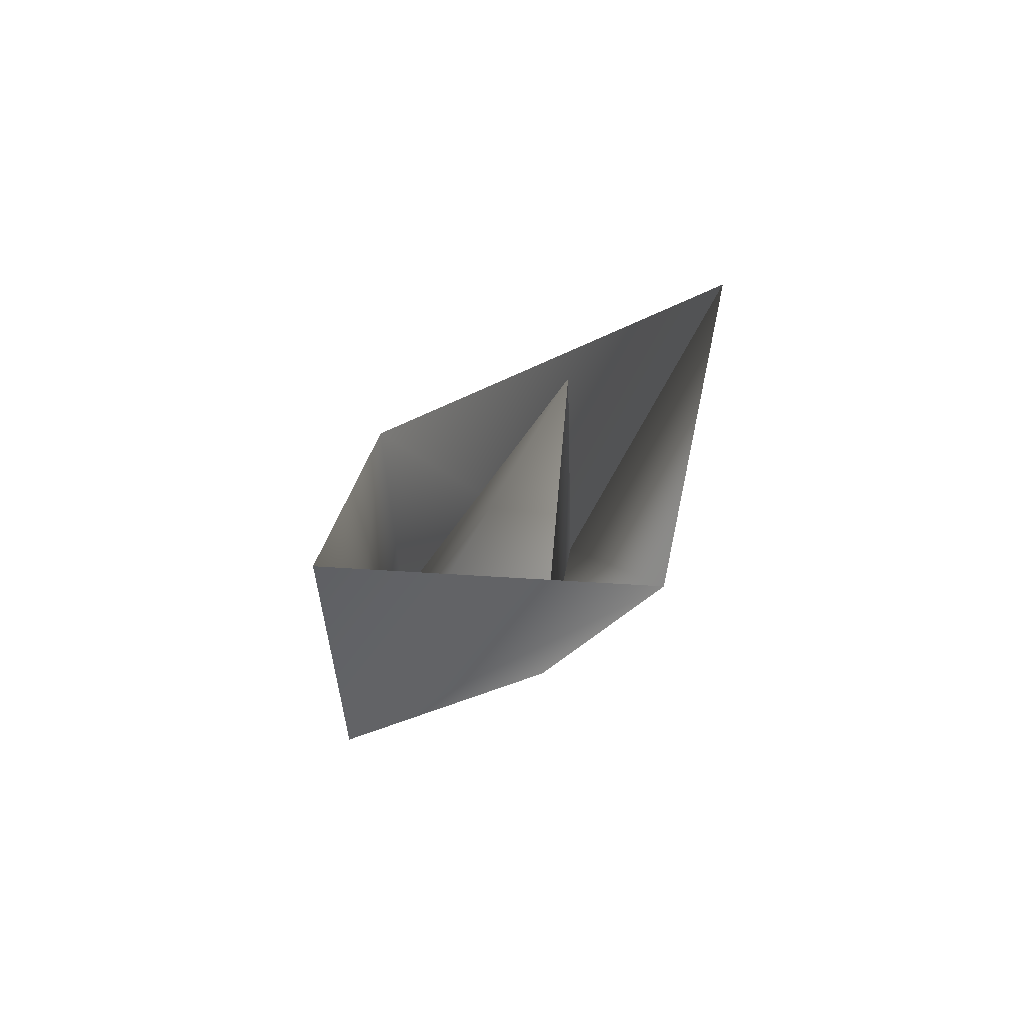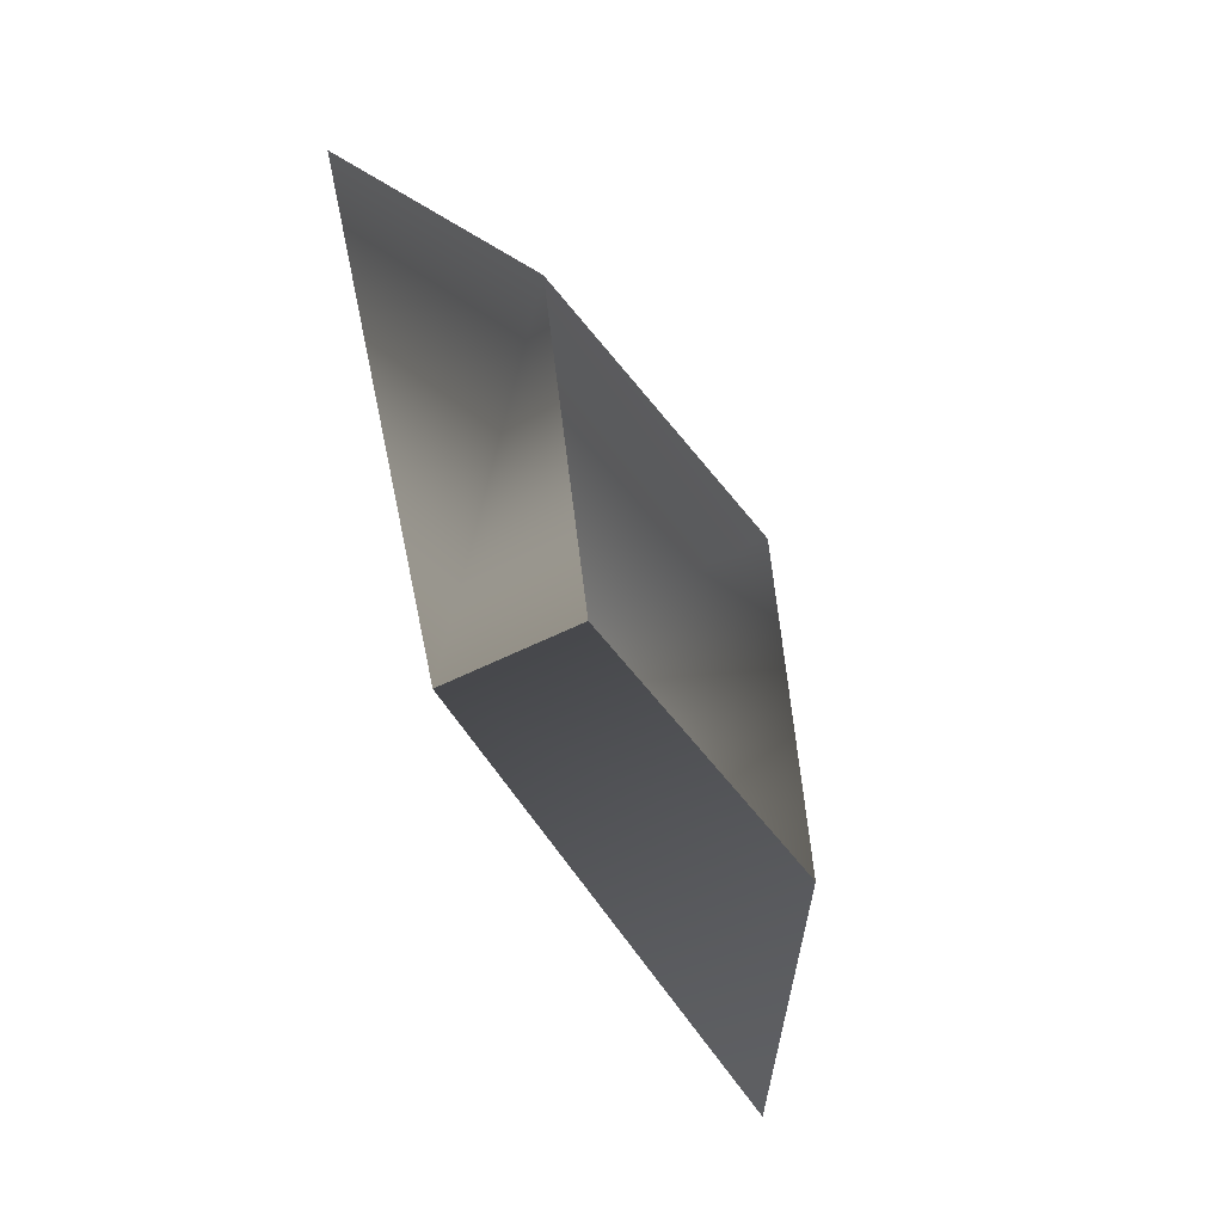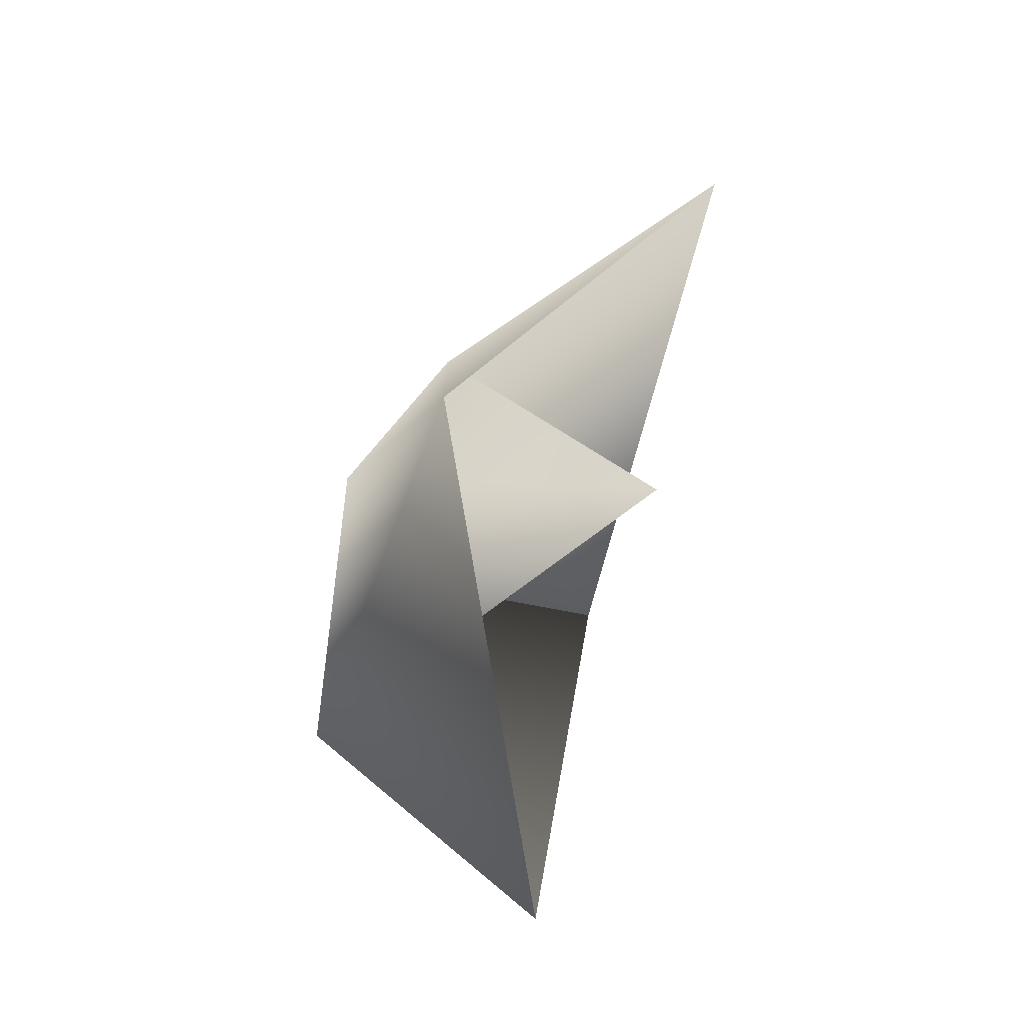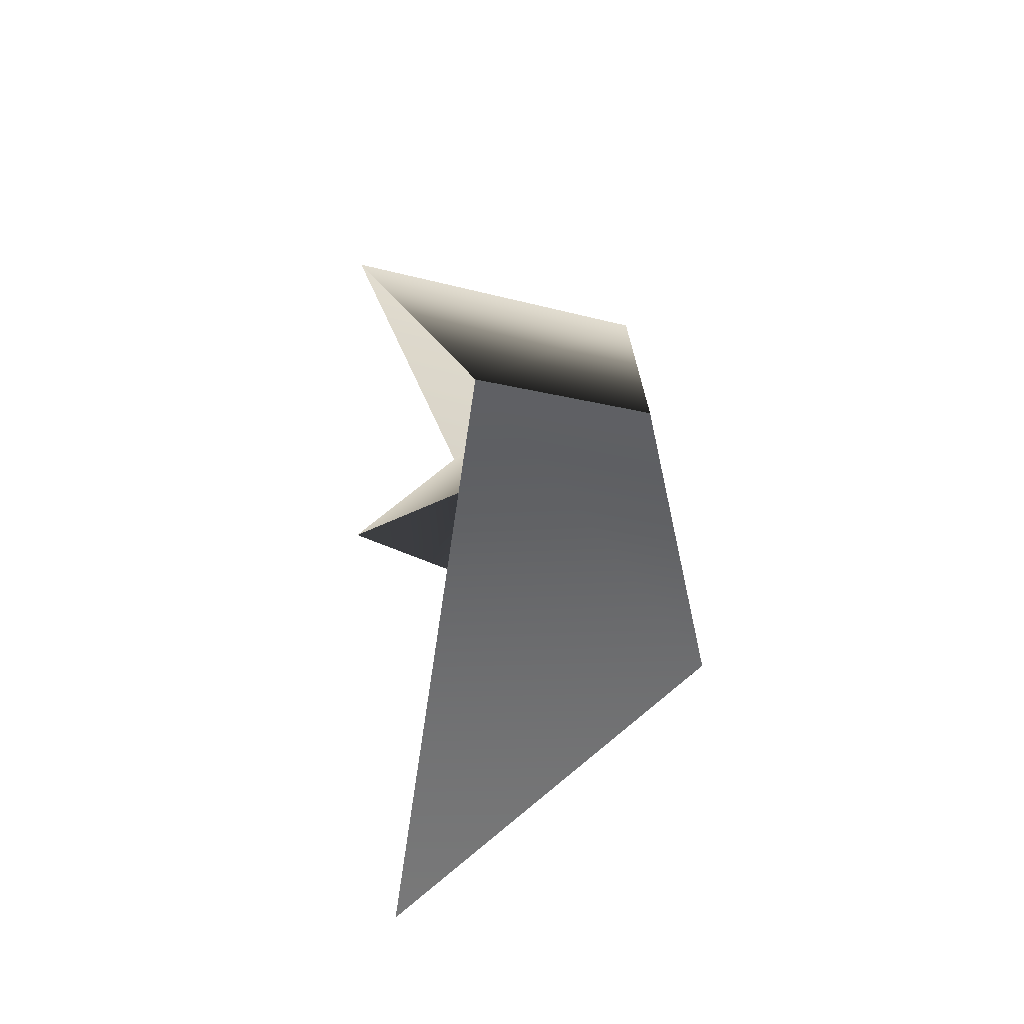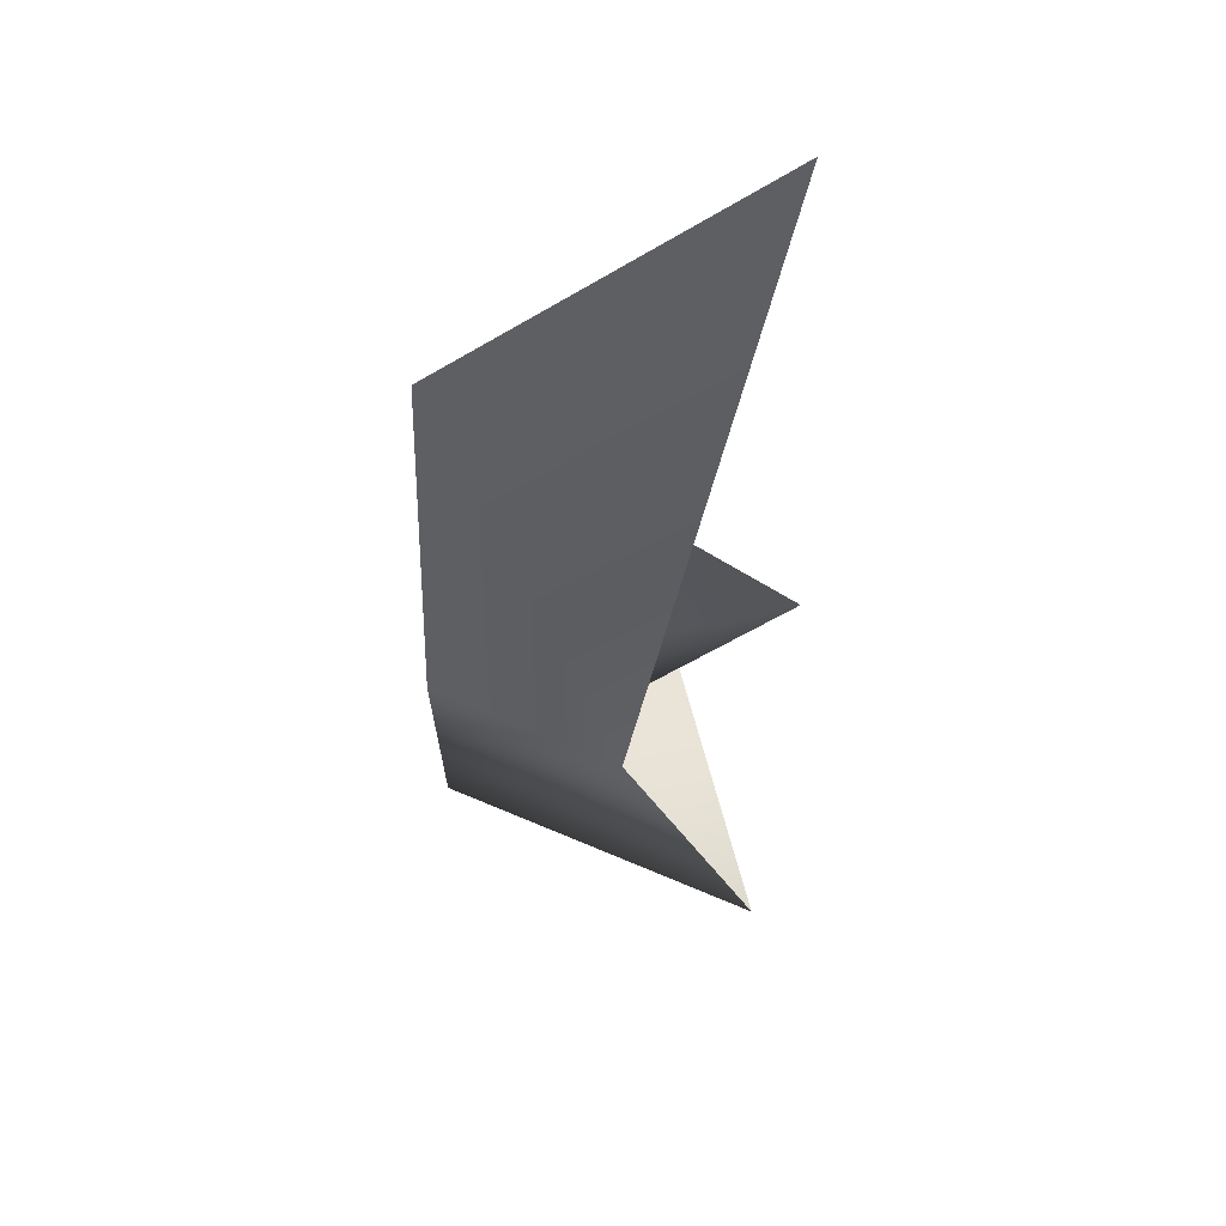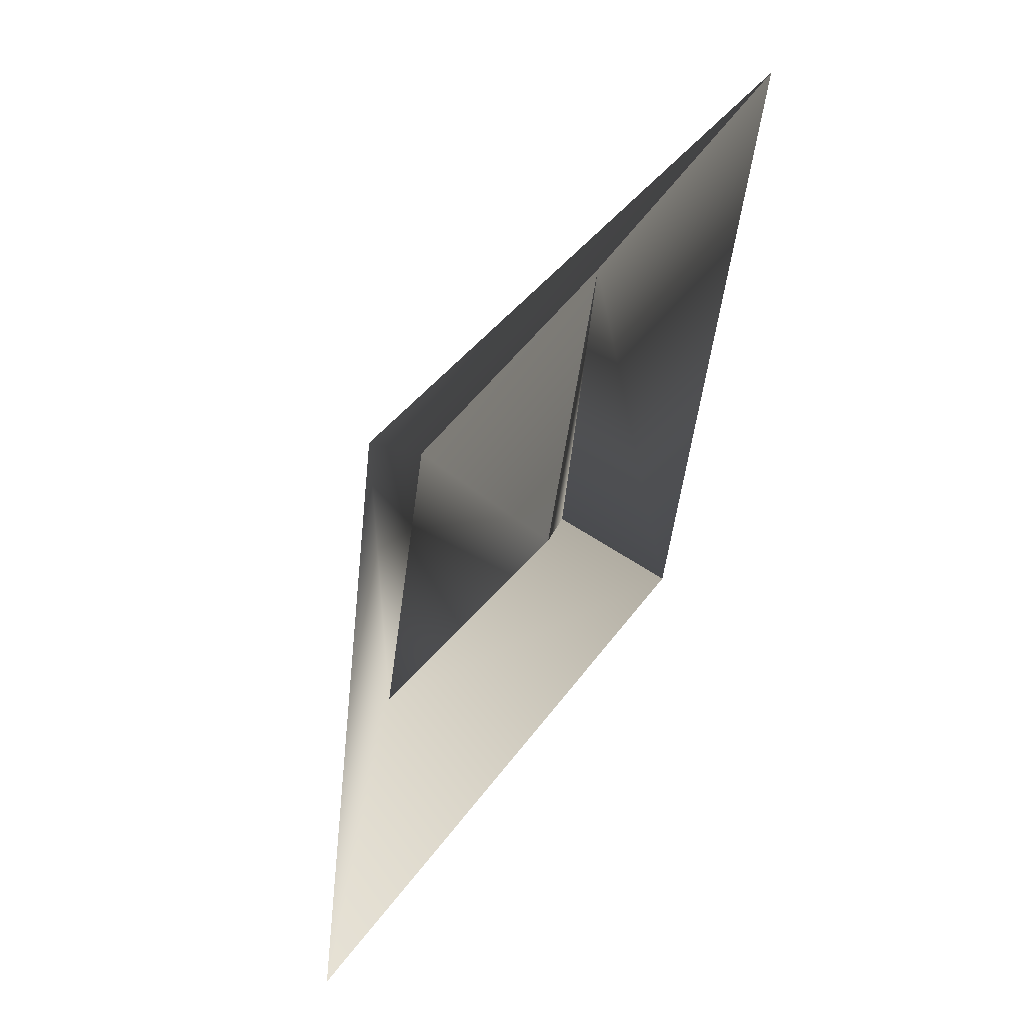
<metadata>
{"format":"obj","ext":"obj","renderer":"f3d","projection":"perspective","resolution":1024,"background":"white","views":[{"elev":-60.5,"azim":159.6,"up":"+Z"},{"elev":-9.6,"azim":-25.0,"up":"+Z"},{"elev":-17.5,"azim":117.0,"up":"+Z"},{"elev":-74.1,"azim":-81.5,"up":"+Z"},{"elev":76.3,"azim":87.2,"up":"+Z"},{"elev":9.9,"azim":167.5,"up":"+Z"}]}
</metadata>
<code>
o
v 1.093 0.1451 -2.22
v 0.7351 0.1737 0.3627
v -0.7351 0.2305 -0.3627
v -1.093 0.2591 2.22
v 0.122 3.157 -0.01579
v 1.487 1.655 0.6947
v -1.362 1.765 -0.7108
v -1.885 3.084 4.047
v 2.115 2.875 -4.077
f 5 1 2
f 5 3 4
f 5 2 4
f 5 3 1
f 6 1 2
f 6 2 4
f 7 3 4
f 7 3 1
f 8 7 4
f 8 6 4
f 9 7 1
f 6 9 1

</code>
